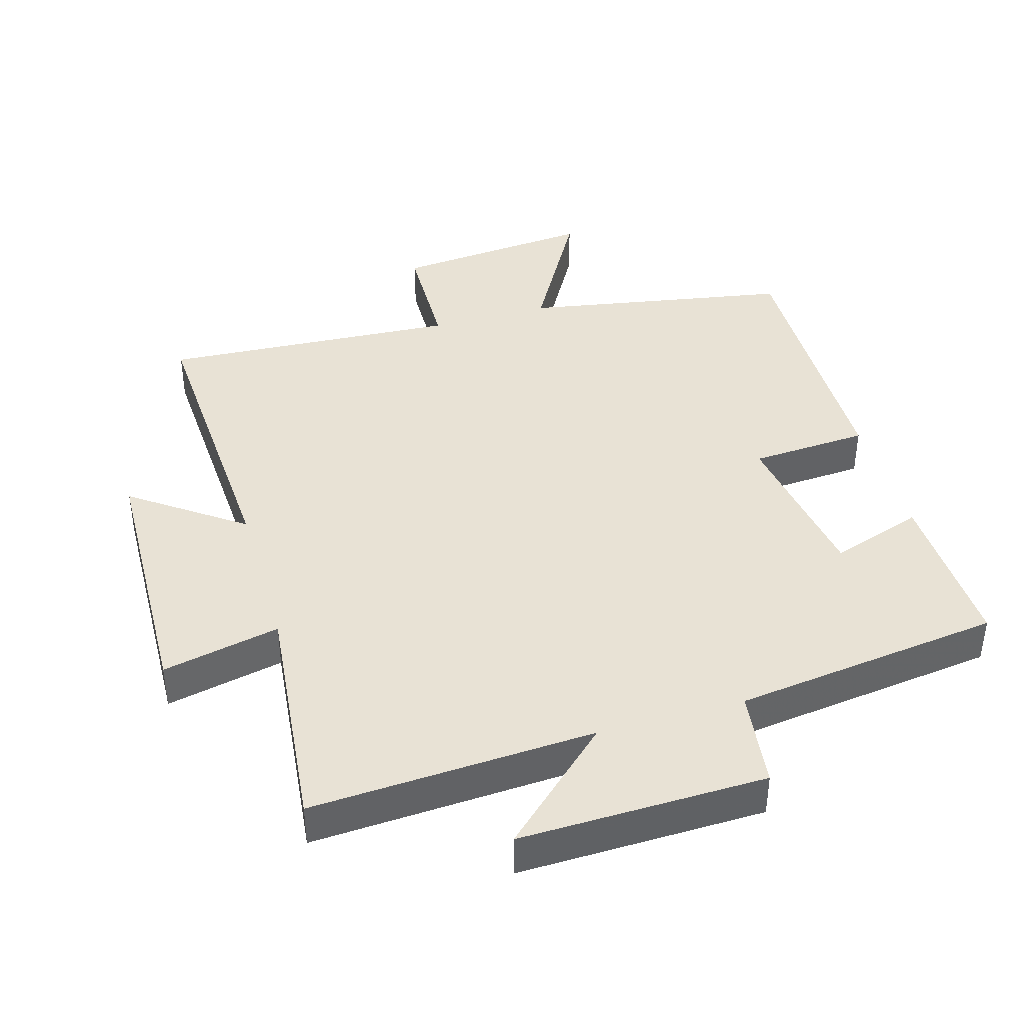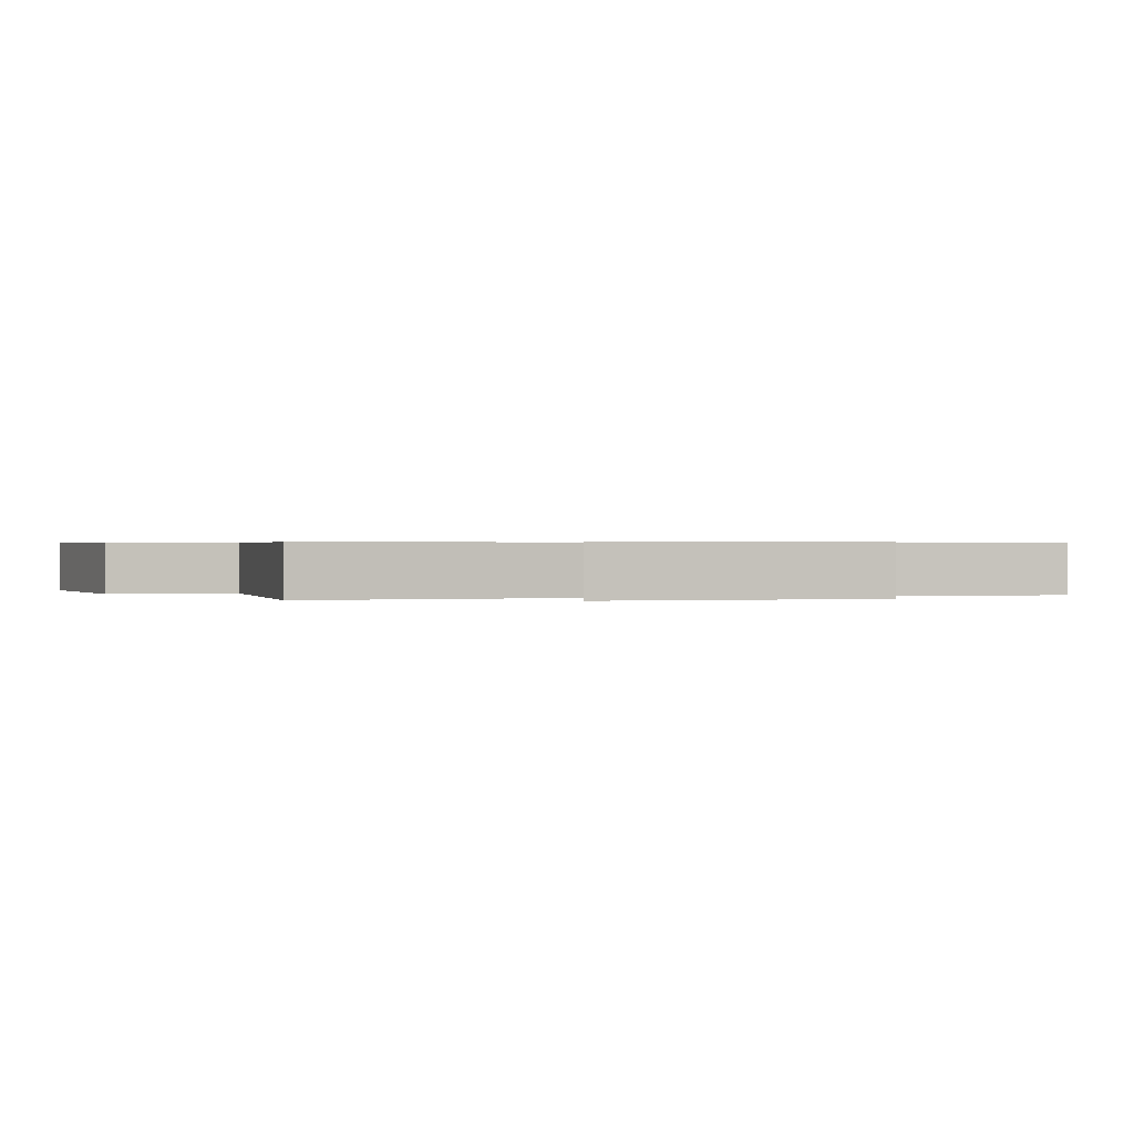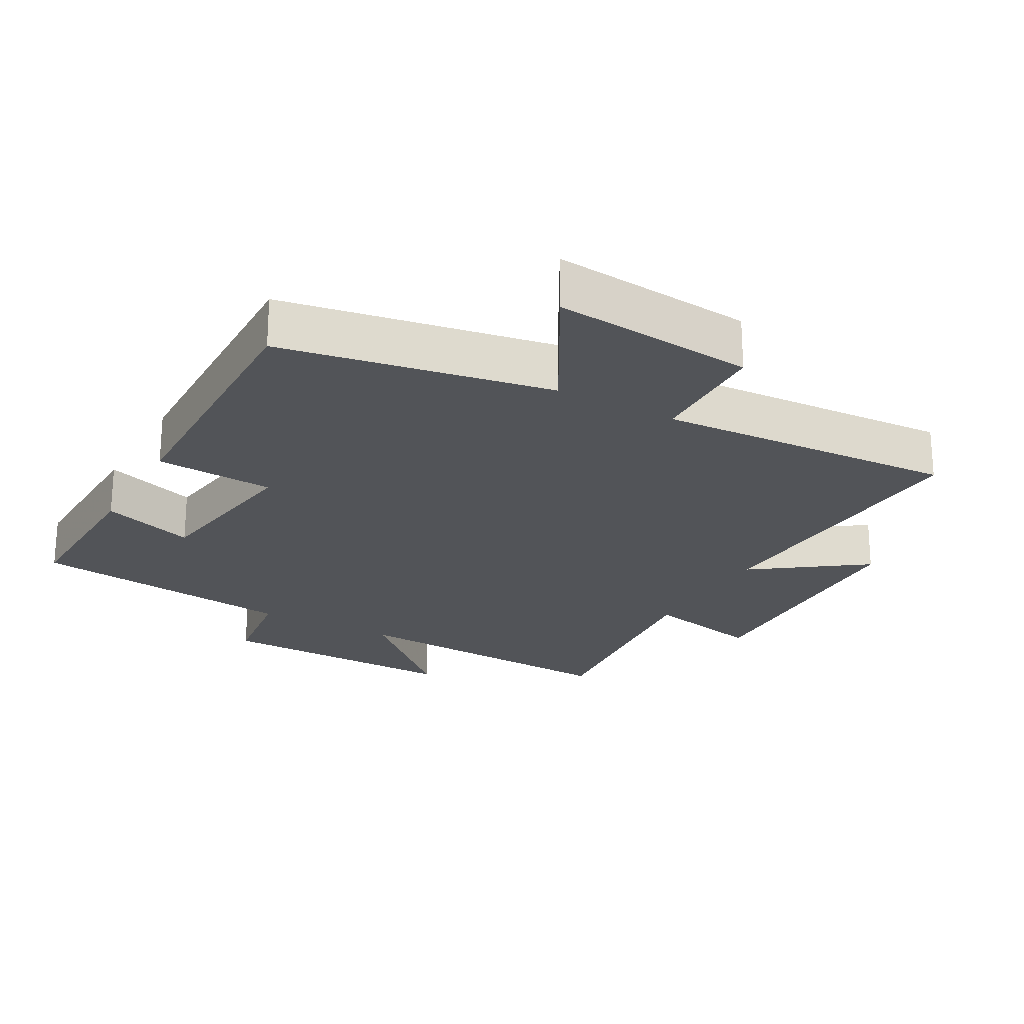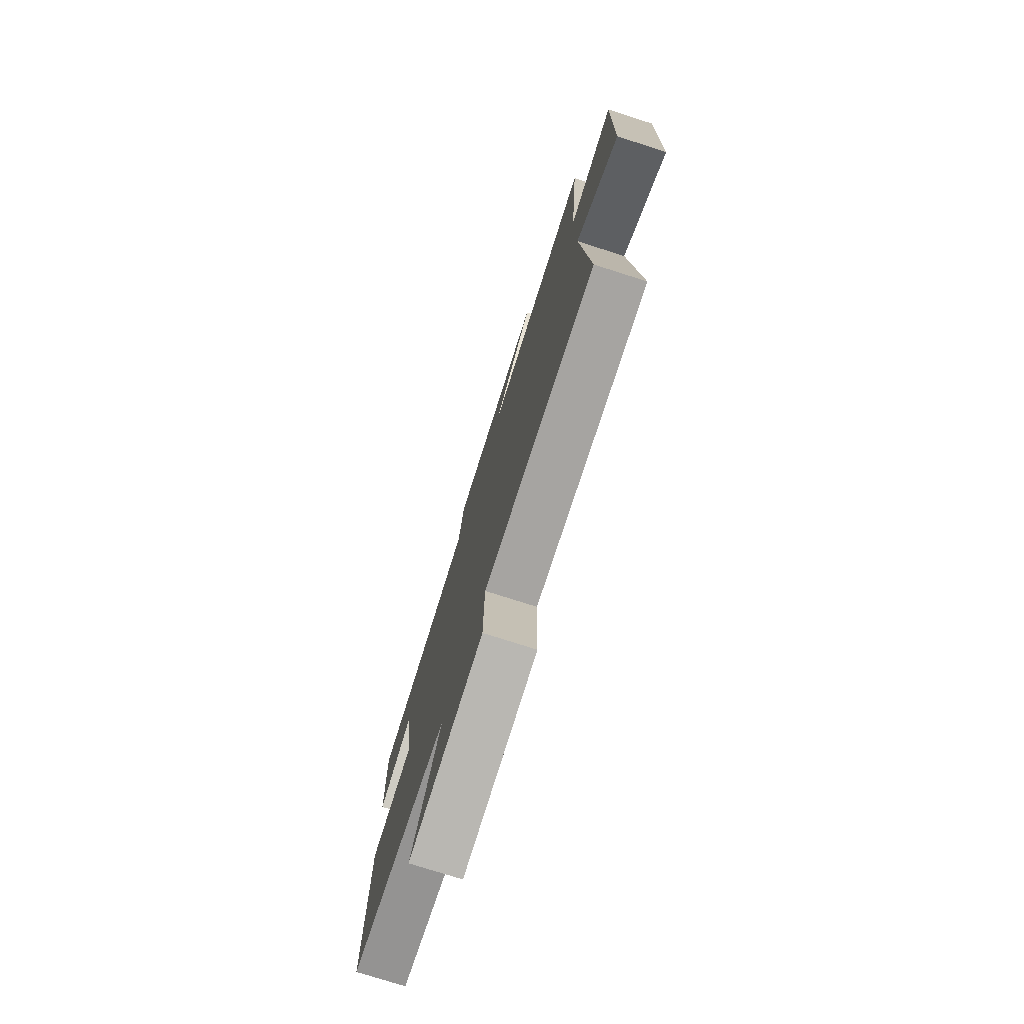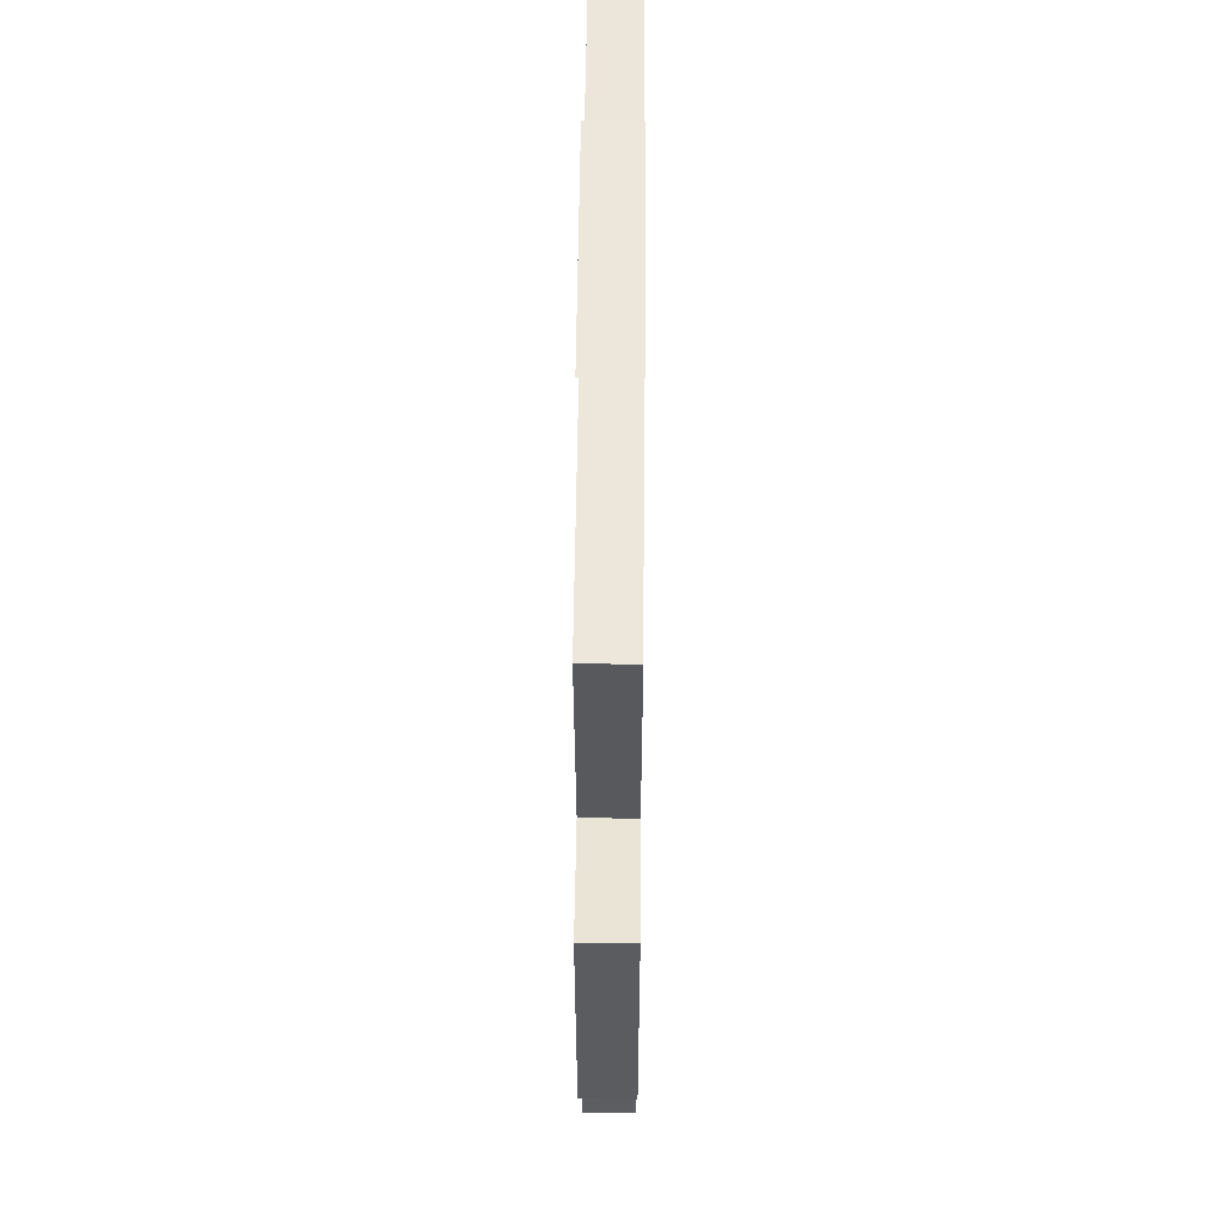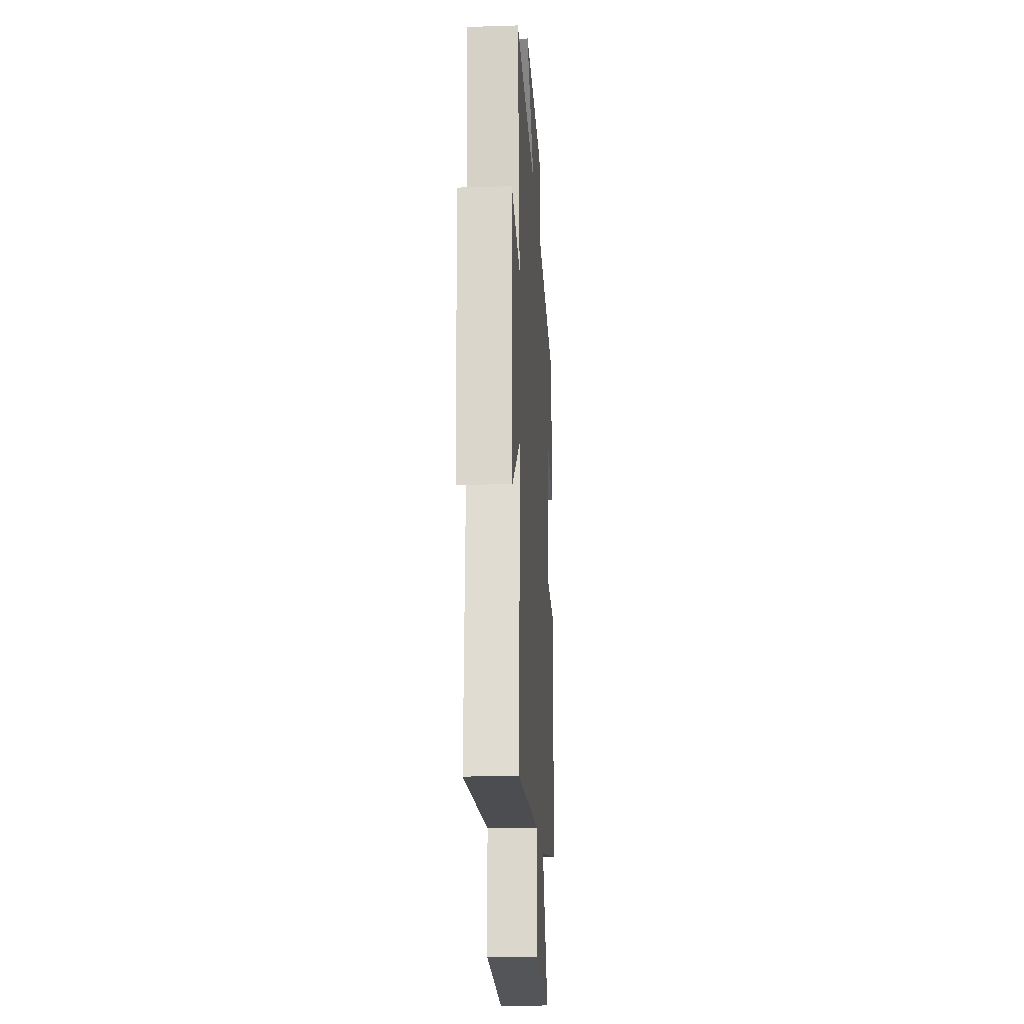
<metadata>
{"format":"obj","ext":"obj","renderer":"f3d","projection":"perspective","resolution":1024,"background":"white","views":[{"elev":40.7,"azim":-16.2,"up":"+Y"},{"elev":0.5,"azim":-107.9,"up":"+Y"},{"elev":-23.1,"azim":151.0,"up":"+Y"},{"elev":-76.8,"azim":-107.7,"up":"+Z"},{"elev":54.7,"azim":-89.5,"up":"+Z"},{"elev":-19.2,"azim":-86.6,"up":"+Z"}]}
</metadata>
<code>
v 0.507 0.07 -0.429
v 0.106 0.07 -0.5
v 0.224 0.07 -0.709
v -0.076 0.07 -0.681
v -0.08 0.07 -0.5
v -0.525 0.07 -0.526
v -0.5 0.07 -0.075
v -0.664 0.07 -0.193
v -0.676 0.07 0.207
v -0.5 0.07 0.169
v -0.537 0.07 0.524
v -0.113 0.07 0.5
v -0.28 0.07 0.655
v 0.088 0.07 0.647
v 0.107 0.07 0.5
v 0.508 0.07 0.449
v 0.5 0.07 0.198
v 0.361 0.07 0.245
v 0.323 0.07 -0.003
v 0.5 0.07 -0.014
v 0.507 0 -0.429
v 0.106 0 -0.5
v 0.224 0 -0.709
v -0.076 0 -0.681
v -0.08 0 -0.5
v -0.525 0 -0.526
v -0.5 0 -0.075
v -0.664 0 -0.193
v -0.676 0 0.207
v -0.5 0 0.169
v -0.537 0 0.524
v -0.113 0 0.5
v -0.28 0 0.655
v 0.088 0 0.647
v 0.107 0 0.5
v 0.508 0 0.449
v 0.5 0 0.198
v 0.361 0 0.245
v 0.323 0 -0.003
v 0.5 0 -0.014
f 19 20 1 2
f 18 19 2
f 15 16 17 18
f 15 18 2
f 12 13 14 15
f 12 15 2
f 10 11 12 2
f 7 8 9 10
f 7 10 2 3
f 5 6 7
f 5 7 3
f 3 4 5
f 22 21 40 39
f 22 39 38
f 38 37 36 35
f 22 38 35
f 35 34 33 32
f 22 35 32
f 22 32 31 30
f 30 29 28 27
f 23 22 30 27
f 27 26 25
f 23 27 25
f 25 24 23
f 1 21 22 2
f 2 22 23 3
f 3 23 24 4
f 4 24 25 5
f 5 25 26 6
f 6 26 27 7
f 7 27 28 8
f 8 28 29 9
f 9 29 30 10
f 10 30 31 11
f 11 31 32 12
f 12 32 33 13
f 13 33 34 14
f 14 34 35 15
f 15 35 36 16
f 16 36 37 17
f 17 37 38 18
f 18 38 39 19
f 19 39 40 20
f 20 40 21 1

</code>
